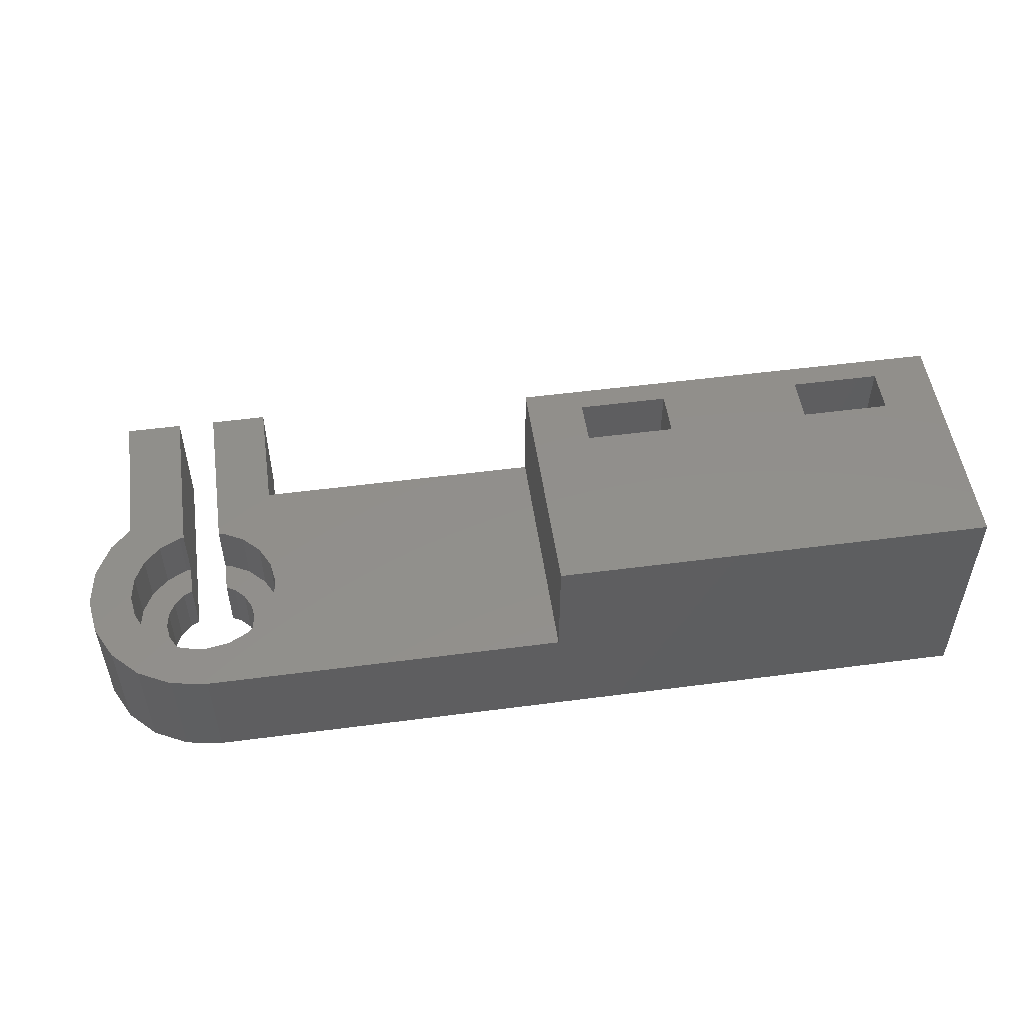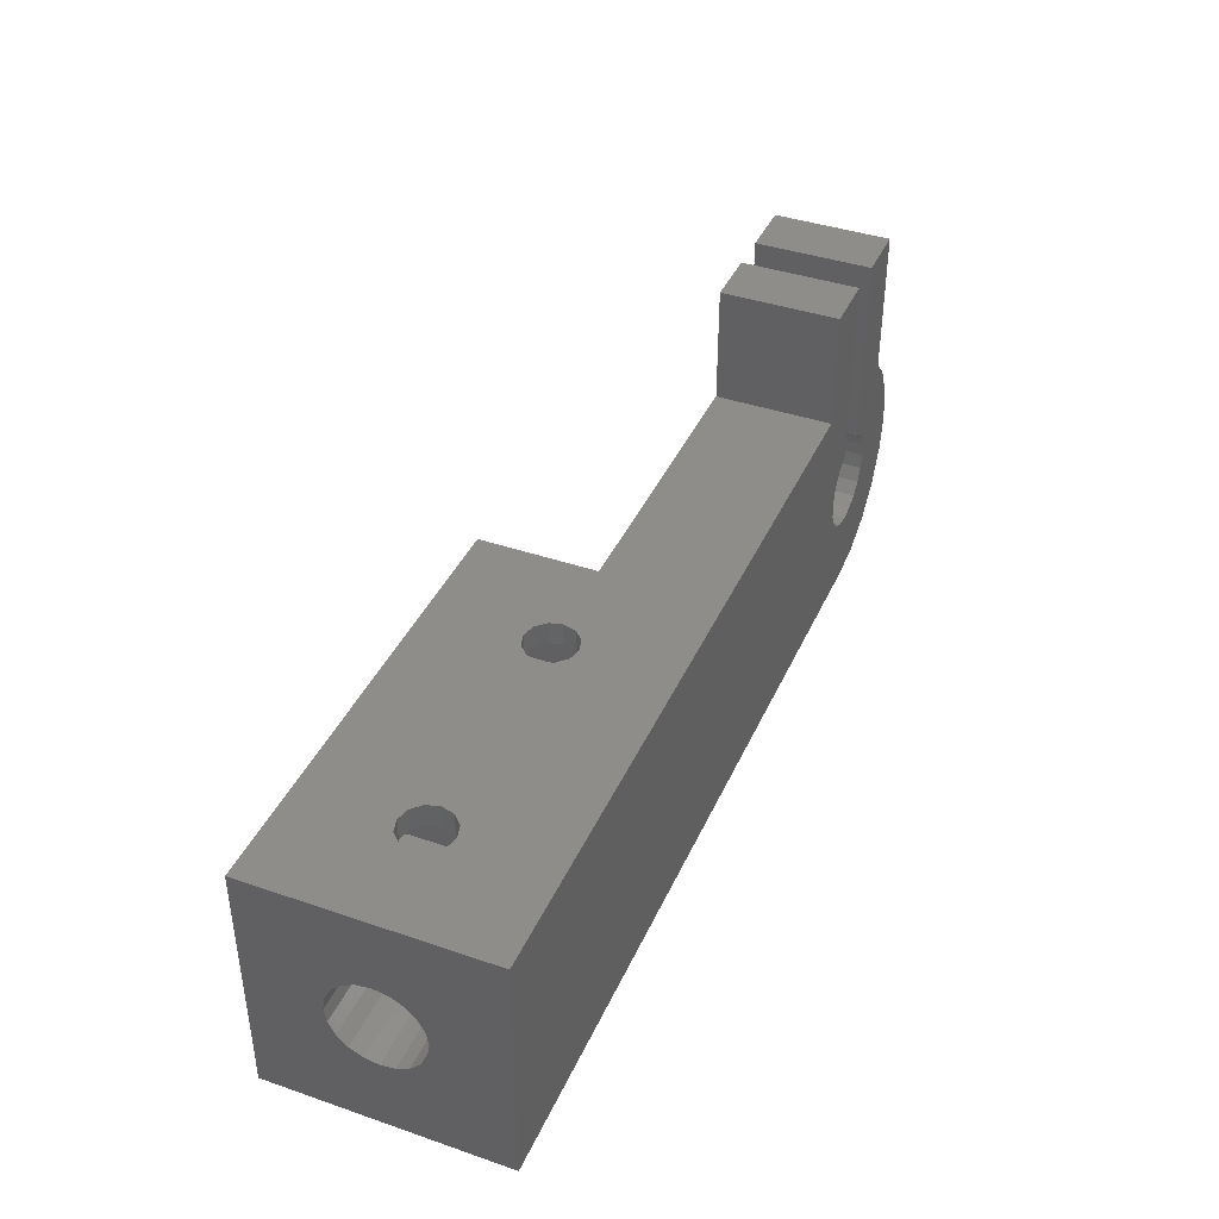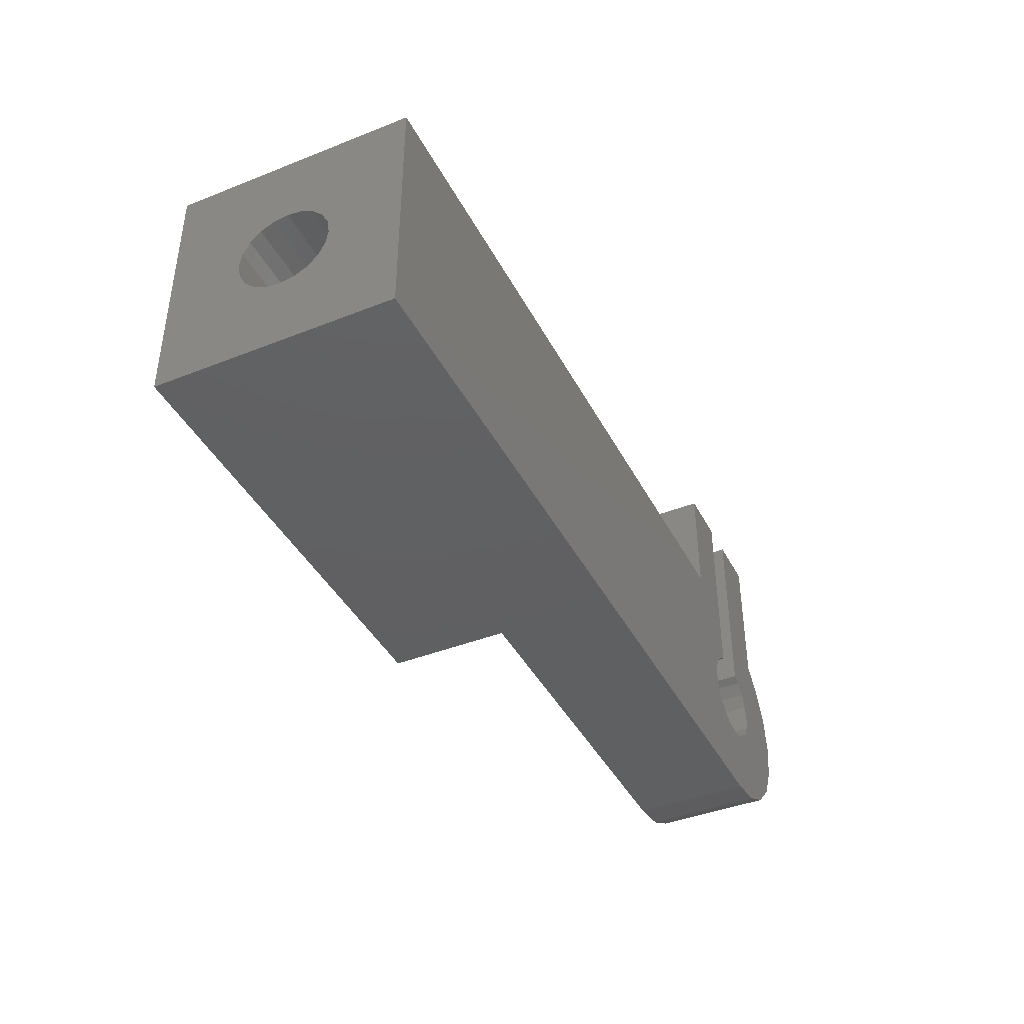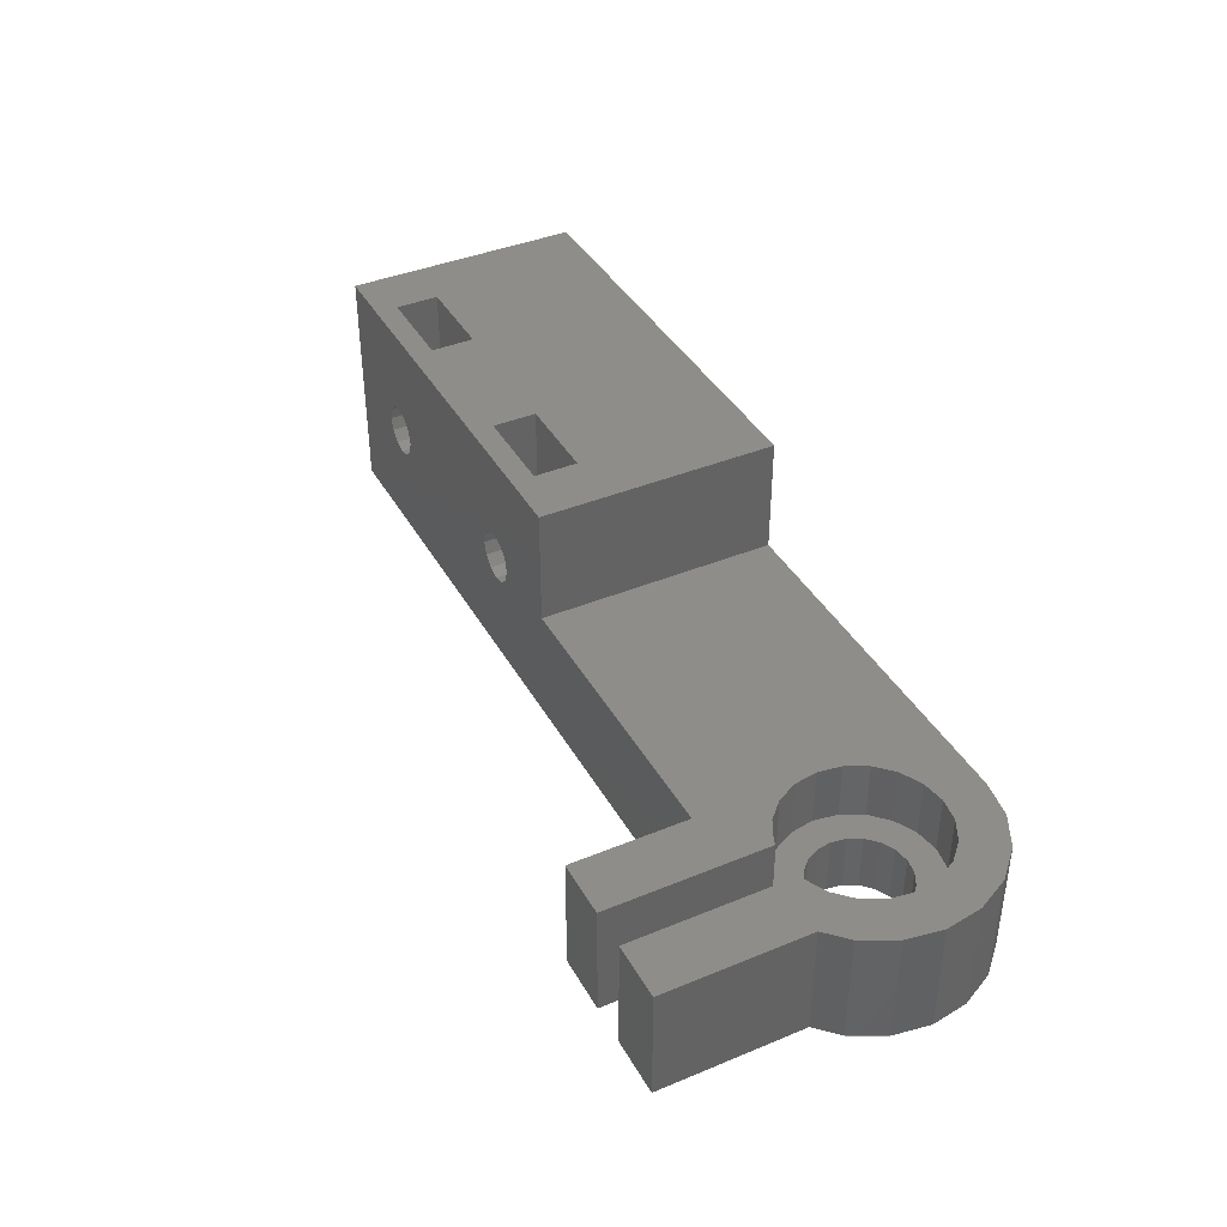
<metadata>
{"format":"stl","ext":"stl","renderer":"f3d","projection":"perspective","resolution":1024,"background":"white","views":[{"elev":51.6,"azim":-8.1,"up":"+Z"},{"elev":40.3,"azim":112.8,"up":"+Y"},{"elev":-41.3,"azim":115.7,"up":"+Y"},{"elev":40.0,"azim":-117.0,"up":"+Z"}]}
</metadata>
<code>
# stl→obj: 296 verts, 604 faces
v -5.25 -33.73 8
v -1.312 -34.96 8
v -1.312 -23.75 8
v -1.622 -35.01 8
v -3.086 -35.75 8
v -4.247 -36.91 8
v -5.25 -23.75 8
v -6.674 -35.15 8
v -4.993 -38.38 8
v -7.846 -37.45 8
v 4.993 -38.38 8
v 25 -31.75 8
v 5.25 -31.75 8
v 5.25 -40 8
v 4.993 -41.62 8
v 25 -48.25 8
v 4.247 -43.09 8
v 3.086 -44.25 8
v 0 -48.25 8
v 1.622 -44.99 8
v 0 -45.25 8
v -1.622 -44.99 8
v -2.549 -47.85 8
v -3.086 -44.25 8
v -4.849 -46.67 8
v -4.247 -43.09 8
v -6.674 -44.85 8
v -4.993 -41.62 8
v -7.846 -42.55 8
v -5.25 -40 8
v -8.25 -40 8
v 1.312 -23.75 8
v 5.25 -23.75 8
v 4.247 -36.91 8
v 3.086 -35.75 8
v 1.622 -35.01 8
v 1.312 -34.96 8
v 55 -31.75 16
v 55 -36.88 8
v 55 -31.75 0
v 55 -37.03 8.966
v 55 -37.47 9.837
v 55 -38.16 10.53
v 55 -39.03 10.97
v 55 -40 11.12
v 55 -48.25 16
v 55 -40.97 10.97
v 55 -42.97 8.966
v 55 -43.12 8
v 55 -42.53 9.837
v 55 -41.84 10.53
v 55 -37.03 7.034
v 55 -37.47 6.163
v 55 -38.16 5.472
v 55 -39.03 5.028
v 55 -40 4.875
v 55 -48.25 0
v 55 -40.97 5.028
v 55 -41.84 5.472
v 55 -42.97 7.034
v 55 -42.53 6.163
v 5.25 -31.75 0
v 3.091 -39 0
v 3.25 -40 0
v 3.091 -41 0
v 2.629 -41.91 0
v 0 -48.25 0
v 1.91 -42.63 0
v 1.004 -43.09 0
v 0 -43.25 0
v -1.004 -43.09 0
v -2.549 -47.85 0
v -1.91 -42.63 0
v -4.849 -46.67 0
v -2.629 -41.91 0
v -6.674 -44.85 0
v -3.091 -41 0
v 2.629 -38.09 0
v 1.91 -37.37 0
v 1.312 -37.07 0
v 1.312 -23.75 0
v 5.25 -23.75 0
v -5.25 -33.73 0
v -1.312 -37.07 0
v -1.91 -37.37 0
v -2.629 -38.09 0
v -6.674 -35.15 0
v -3.091 -39 0
v -7.846 -37.45 0
v -3.25 -40 0
v -7.846 -42.55 0
v -1.312 -23.75 0
v -5.25 -23.75 0
v -8.25 -40 0
v 25 -48.25 16
v 32.88 -31.75 9.516
v 25 -31.75 16
v 47.12 -31.75 9.516
v 32 -31.75 9.75
v 46.48 -31.75 8.875
v 33.52 -31.75 8.875
v 46.25 -31.75 8
v 33.75 -31.75 8
v 46.48 -31.75 7.125
v 33.52 -31.75 7.125
v 47.12 -31.75 6.484
v 32.88 -31.75 6.484
v 48 -31.75 6.25
v 48 -31.75 9.75
v 48.88 -31.75 9.516
v 49.52 -31.75 8.875
v 49.75 -31.75 8
v 32 -31.75 6.25
v 48.88 -31.75 6.484
v 49.52 -31.75 7.125
v 31.12 -31.75 9.516
v 30.48 -31.75 8.875
v 30.25 -31.75 8
v 30.48 -31.75 7.125
v 31.12 -31.75 6.484
v 51.05 -36.3 16
v 51.05 -33.3 16
v 44.95 -33.3 16
v 35.05 -33.3 16
v 44.95 -36.3 16
v 28.95 -33.3 16
v 28.95 -36.3 16
v 35.05 -36.3 16
v 45.04 -33.3 6.29
v 48 -36.3 4.58
v 48 -33.3 4.58
v 45.04 -36.3 6.29
v 45.04 -36.3 8
v 45.04 -33.3 8
v 46.48 -36.3 7.125
v 46.25 -36.3 8
v 47.12 -36.3 6.484
v 48 -36.3 6.25
v 48 -36.3 9.75
v 48.88 -36.3 9.516
v 49.52 -36.3 8.875
v 51.05 -36.3 8
v 50.96 -36.3 8
v 49.75 -36.3 8
v 49.52 -36.3 7.125
v 50.96 -36.3 6.29
v 48.88 -36.3 6.484
v 47.12 -36.3 9.516
v 46.48 -36.3 8.875
v 44.95 -36.3 8
v 49.52 -33.3 7.125
v 50.96 -33.3 8
v 49.75 -33.3 8
v 50.96 -33.3 6.29
v 48.88 -33.3 6.484
v 48 -33.3 6.25
v 48 -33.3 9.75
v 47.12 -33.3 9.516
v 46.48 -33.3 8.875
v 44.95 -33.3 8
v 46.25 -33.3 8
v 46.48 -33.3 7.125
v 47.12 -33.3 6.484
v 48.88 -33.3 9.516
v 49.52 -33.3 8.875
v 51.05 -33.3 8
v 47.12 -37.31 9.516
v 48 -37.43 9.75
v 47.12 -37.31 6.484
v 48 -37.43 6.25
v 46.25 -36.88 8
v 46.48 -37.01 8.875
v 46.58 -37.03 8.966
v 46.48 -37.01 7.125
v 49.75 -36.88 8
v 49.52 -37.01 8.875
v 46.58 -37.03 7.034
v 49.52 -37.01 7.125
v 48.88 -37.31 6.484
v 49.42 -37.03 8.966
v 48.88 -37.31 9.516
v 49.42 -37.03 7.034
v 29.04 -33.3 6.29
v 32 -36.3 4.58
v 32 -33.3 4.58
v 29.04 -36.3 6.29
v 29.04 -36.3 8
v 29.04 -33.3 8
v 30.48 -36.3 7.125
v 30.25 -36.3 8
v 31.12 -36.3 6.484
v 32 -36.3 6.25
v 32 -36.3 9.75
v 32.88 -36.3 9.516
v 33.52 -36.3 8.875
v 35.05 -36.3 8
v 34.96 -36.3 8
v 33.75 -36.3 8
v 33.52 -36.3 7.125
v 34.96 -36.3 6.29
v 32.88 -36.3 6.484
v 31.12 -36.3 9.516
v 30.48 -36.3 8.875
v 28.95 -36.3 8
v 33.52 -33.3 7.125
v 34.96 -33.3 8
v 33.75 -33.3 8
v 34.96 -33.3 6.29
v 32.88 -33.3 6.484
v 32 -33.3 6.25
v 32 -33.3 9.75
v 31.12 -33.3 9.516
v 30.48 -33.3 8.875
v 28.95 -33.3 8
v 30.25 -33.3 8
v 30.48 -33.3 7.125
v 31.12 -33.3 6.484
v 32.88 -33.3 9.516
v 33.52 -33.3 8.875
v 35.05 -33.3 8
v 31.12 -37.31 9.516
v 32 -37.43 9.75
v 31.12 -37.31 6.484
v 32 -37.43 6.25
v 30.25 -36.88 8
v 30.48 -37.01 8.875
v 30.58 -37.03 8.966
v 30.48 -37.01 7.125
v 33.75 -36.88 8
v 33.52 -37.01 8.875
v 30.58 -37.03 7.034
v 33.52 -37.01 7.125
v 32.88 -37.31 6.484
v 33.42 -37.03 8.966
v 32.88 -37.31 9.516
v 33.42 -37.03 7.034
v 5.25 -40 4
v 4.993 -38.38 4
v -4.993 -38.38 4
v -5.25 -40 4
v 1.312 -34.96 4
v 1.622 -35.01 4
v 0 -45.25 4
v -1.622 -44.99 4
v -1.622 -35.01 4
v -1.312 -37.07 4
v -1.312 -34.96 4
v -3.086 -35.75 4
v -1.91 -37.37 4
v -2.629 -38.09 4
v -4.247 -36.91 4
v -3.091 -39 4
v 3.25 -40 4
v 3.091 -39 4
v 4.247 -36.91 4
v 4.993 -41.62 4
v 3.091 -41 4
v 2.629 -38.09 4
v 3.086 -35.75 4
v 1.91 -37.37 4
v 1.312 -37.07 4
v 4.247 -43.09 4
v 2.629 -41.91 4
v 3.086 -44.25 4
v 1.91 -42.63 4
v 1.622 -44.99 4
v 1.004 -43.09 4
v 0 -43.25 4
v -1.004 -43.09 4
v -1.91 -42.63 4
v -3.086 -44.25 4
v -2.629 -41.91 4
v -4.247 -43.09 4
v -3.091 -41 4
v -4.993 -41.62 4
v -3.25 -40 4
v 27 -39.03 5.028
v 27 -40 4.875
v 27 -40 11.12
v 27 -39.03 10.97
v 27 -42.97 8.966
v 27 -43.12 8
v 27 -41.84 10.53
v 27 -40.97 10.97
v 27 -38.16 5.472
v 27 -37.47 6.163
v 27 -37.03 7.034
v 27 -37.47 9.837
v 27 -37.03 8.966
v 27 -38.16 10.53
v 27 -36.88 8
v 27 -40.97 5.028
v 27 -41.84 5.472
v 27 -42.53 9.837
v 27 -42.53 6.163
v 27 -42.97 7.034
f 1 2 3
f 2 1 4
f 4 1 5
f 5 1 6
f 1 3 7
f 8 6 1
f 6 8 9
f 10 9 8
f 11 12 13
f 14 12 11
f 15 16 14
f 17 16 15
f 18 16 17
f 19 18 20
f 19 20 21
f 18 19 16
f 22 19 21
f 22 23 19
f 24 23 22
f 25 24 26
f 24 25 23
f 27 26 28
f 29 28 30
f 9 10 30
f 26 27 25
f 31 30 10
f 28 29 27
f 30 31 29
f 32 13 33
f 12 14 16
f 13 34 11
f 13 35 34
f 13 36 35
f 37 13 32
f 13 37 36
f 38 39 40
f 38 41 39
f 38 42 41
f 38 43 42
f 38 44 43
f 38 45 44
f 46 45 38
f 45 46 47
f 48 46 49
f 50 46 48
f 51 46 50
f 47 46 51
f 52 40 39
f 53 40 52
f 54 40 53
f 55 40 54
f 56 40 55
f 57 56 58
f 57 58 59
f 57 49 46
f 49 57 60
f 56 57 40
f 61 57 59
f 60 57 61
f 57 62 40
f 63 62 64
f 57 64 62
f 57 65 64
f 57 66 65
f 67 66 57
f 66 67 68
f 68 67 69
f 67 70 69
f 67 71 70
f 72 71 67
f 71 72 73
f 74 73 72
f 73 74 75
f 76 75 74
f 75 76 77
f 78 62 63
f 79 62 78
f 80 62 79
f 81 62 80
f 62 81 82
f 83 84 85
f 83 85 86
f 87 86 88
f 89 88 90
f 91 77 76
f 84 83 92
f 92 83 93
f 77 91 90
f 94 90 91
f 88 89 87
f 86 87 83
f 90 94 89
f 19 67 16
f 16 46 95
f 57 16 67
f 16 57 46
f 96 97 98
f 97 96 99
f 100 96 98
f 100 101 96
f 102 101 100
f 102 103 101
f 104 103 102
f 104 105 103
f 106 105 104
f 106 107 105
f 40 106 108
f 106 40 107
f 98 38 109
f 38 110 109
f 38 111 110
f 38 112 111
f 40 112 38
f 107 40 113
f 114 40 108
f 115 40 114
f 112 40 115
f 38 98 97
f 116 97 99
f 117 97 116
f 12 117 118
f 117 12 97
f 119 12 118
f 120 12 119
f 12 120 62
f 62 120 113
f 62 113 40
f 12 62 13
f 16 97 12
f 97 16 95
f 121 38 122
f 38 123 122
f 123 124 125
f 38 124 123
f 97 124 38
f 126 97 127
f 124 97 126
f 38 121 46
f 125 46 121
f 128 125 124
f 125 128 46
f 95 128 127
f 128 95 46
f 95 127 97
f 94 10 89
f 10 94 31
f 72 19 23
f 19 72 67
f 91 31 94
f 31 91 29
f 83 8 1
f 8 83 87
f 89 8 87
f 8 89 10
f 76 25 27
f 25 76 74
f 76 29 91
f 29 76 27
f 74 23 25
f 23 74 72
f 83 7 93
f 7 83 1
f 13 82 33
f 82 13 62
f 82 32 33
f 32 82 81
f 92 7 3
f 7 92 93
f 129 130 131
f 130 129 132
f 133 129 134
f 129 133 132
f 135 133 136
f 132 135 137
f 135 132 133
f 130 137 138
f 137 130 132
f 121 139 125
f 121 140 139
f 121 141 140
f 142 141 121
f 143 141 142
f 143 144 141
f 143 145 144
f 146 145 143
f 145 146 147
f 130 147 146
f 147 130 138
f 148 125 139
f 149 125 148
f 133 149 136
f 150 149 133
f 149 150 125
f 151 152 153
f 154 151 155
f 151 154 152
f 131 155 156
f 155 131 154
f 123 157 122
f 123 158 157
f 123 159 158
f 160 159 123
f 134 159 160
f 134 161 159
f 134 162 161
f 129 162 134
f 162 129 163
f 131 163 129
f 163 131 156
f 164 122 157
f 165 122 164
f 152 165 153
f 166 165 152
f 165 166 122
f 146 152 154
f 152 146 143
f 131 146 154
f 146 131 130
f 152 142 166
f 142 152 143
f 160 133 134
f 133 160 150
f 125 160 123
f 160 125 150
f 142 122 166
f 122 142 121
f 158 109 157
f 109 158 98
f 167 139 168
f 139 167 148
f 106 156 108
f 156 106 163
f 169 138 137
f 138 169 170
f 159 102 100
f 102 159 161
f 149 171 136
f 171 149 172
f 159 98 158
f 98 159 100
f 173 148 167
f 149 173 172
f 173 149 148
f 161 104 102
f 104 161 162
f 171 135 136
f 135 171 174
f 175 141 144
f 141 175 176
f 153 111 112
f 111 153 165
f 162 106 104
f 106 162 163
f 177 135 174
f 135 177 137
f 137 177 169
f 145 175 144
f 175 145 178
f 151 112 115
f 112 151 153
f 108 155 114
f 155 108 156
f 138 179 147
f 179 138 170
f 164 111 165
f 111 164 110
f 180 141 176
f 140 180 181
f 180 140 141
f 139 181 168
f 181 139 140
f 157 110 164
f 110 157 109
f 114 151 115
f 151 114 155
f 145 182 178
f 147 182 145
f 182 147 179
f 183 184 185
f 184 183 186
f 187 183 188
f 183 187 186
f 189 187 190
f 186 189 191
f 189 186 187
f 184 191 192
f 191 184 186
f 128 193 127
f 128 194 193
f 128 195 194
f 196 195 128
f 197 195 196
f 197 198 195
f 197 199 198
f 200 199 197
f 199 200 201
f 184 201 200
f 201 184 192
f 202 127 193
f 203 127 202
f 187 203 190
f 204 203 187
f 203 204 127
f 205 206 207
f 208 205 209
f 205 208 206
f 185 209 210
f 209 185 208
f 126 211 124
f 126 212 211
f 126 213 212
f 214 213 126
f 188 213 214
f 188 215 213
f 188 216 215
f 183 216 188
f 216 183 217
f 185 217 183
f 217 185 210
f 218 124 211
f 219 124 218
f 206 219 207
f 220 219 206
f 219 220 124
f 200 206 208
f 206 200 197
f 185 200 208
f 200 185 184
f 206 196 220
f 196 206 197
f 214 187 188
f 187 214 204
f 127 214 126
f 214 127 204
f 196 124 220
f 124 196 128
f 212 99 211
f 99 212 116
f 221 193 222
f 193 221 202
f 120 210 113
f 210 120 217
f 223 192 191
f 192 223 224
f 213 118 117
f 118 213 215
f 203 225 190
f 225 203 226
f 213 116 212
f 116 213 117
f 227 202 221
f 203 227 226
f 227 203 202
f 215 119 118
f 119 215 216
f 225 189 190
f 189 225 228
f 229 195 198
f 195 229 230
f 207 101 103
f 101 207 219
f 216 120 119
f 120 216 217
f 231 189 228
f 189 231 191
f 191 231 223
f 199 229 198
f 229 199 232
f 205 103 105
f 103 205 207
f 113 209 107
f 209 113 210
f 192 233 201
f 233 192 224
f 218 101 219
f 101 218 96
f 234 195 230
f 194 234 235
f 234 194 195
f 193 235 222
f 235 193 194
f 211 96 218
f 96 211 99
f 107 205 105
f 205 107 209
f 199 236 232
f 201 236 199
f 236 201 233
f 237 11 238
f 11 237 14
f 30 239 9
f 239 30 240
f 241 36 37
f 36 241 242
f 243 22 21
f 22 243 244
f 245 246 247
f 248 246 245
f 246 248 249
f 249 248 250
f 251 250 248
f 250 251 252
f 239 252 251
f 253 237 238
f 254 238 255
f 237 253 256
f 257 256 253
f 238 254 253
f 258 255 259
f 255 258 254
f 259 260 258
f 261 259 242
f 261 242 241
f 259 261 260
f 256 257 262
f 263 262 257
f 262 263 264
f 265 264 263
f 265 266 264
f 267 266 265
f 268 266 267
f 268 243 266
f 269 243 268
f 269 244 243
f 270 244 269
f 271 270 272
f 270 271 244
f 273 272 274
f 275 274 276
f 252 239 276
f 272 273 271
f 240 276 239
f 274 275 273
f 276 240 275
f 259 34 35
f 34 259 255
f 238 34 255
f 34 238 11
f 242 35 36
f 35 242 259
f 248 4 5
f 4 248 245
f 251 5 6
f 5 251 248
f 245 2 4
f 2 245 247
f 262 15 256
f 15 262 17
f 271 26 24
f 26 271 273
f 28 240 30
f 240 28 275
f 9 251 6
f 251 9 239
f 256 14 237
f 14 256 15
f 266 21 20
f 21 266 243
f 262 18 17
f 18 262 264
f 244 24 22
f 24 244 271
f 26 275 28
f 275 26 273
f 264 20 18
f 20 264 266
f 64 254 63
f 254 64 253
f 276 88 252
f 88 276 90
f 70 269 268
f 269 70 71
f 79 258 260
f 258 79 78
f 63 258 78
f 258 63 254
f 80 260 261
f 260 80 79
f 85 246 249
f 246 85 84
f 86 249 250
f 249 86 85
f 66 257 65
f 257 66 263
f 73 272 270
f 272 73 75
f 274 90 276
f 90 274 77
f 252 86 250
f 86 252 88
f 65 253 64
f 253 65 257
f 69 268 267
f 268 69 70
f 66 265 263
f 265 66 68
f 71 270 269
f 270 71 73
f 272 77 274
f 77 272 75
f 68 267 265
f 267 68 69
f 277 56 55
f 56 277 278
f 279 44 45
f 44 279 280
f 49 281 48
f 281 49 282
f 283 47 51
f 47 283 284
f 285 55 54
f 55 285 277
f 286 231 287
f 231 286 223
f 224 286 170
f 223 286 224
f 233 177 236
f 233 169 177
f 224 169 233
f 169 224 170
f 53 182 179
f 53 179 170
f 182 53 52
f 53 170 286
f 235 168 222
f 235 167 168
f 234 167 235
f 167 234 173
f 288 222 42
f 288 221 222
f 227 288 289
f 288 227 221
f 168 42 222
f 181 42 168
f 180 42 181
f 42 180 41
f 288 43 290
f 43 288 42
f 289 226 227
f 225 289 291
f 289 225 226
f 176 41 180
f 175 41 176
f 41 175 39
f 230 173 234
f 230 172 173
f 229 172 230
f 172 229 171
f 289 287 291
f 288 287 289
f 288 286 287
f 290 286 288
f 290 285 286
f 280 285 290
f 280 277 285
f 279 277 280
f 279 278 277
f 284 278 279
f 284 292 278
f 283 292 284
f 283 293 292
f 294 293 283
f 294 295 293
f 281 295 294
f 281 296 295
f 296 281 282
f 292 59 58
f 59 292 293
f 50 283 51
f 283 50 294
f 284 45 47
f 45 284 279
f 285 53 286
f 53 285 54
f 287 225 291
f 225 287 228
f 228 287 231
f 52 175 178
f 52 178 182
f 175 52 39
f 229 174 171
f 232 174 229
f 236 174 232
f 174 236 177
f 280 43 44
f 43 280 290
f 278 58 56
f 58 278 292
f 60 282 49
f 282 60 296
f 59 295 61
f 295 59 293
f 48 294 50
f 294 48 281
f 61 296 60
f 296 61 295
f 247 3 2
f 3 247 92
f 84 247 246
f 247 84 92
f 81 241 32
f 80 241 81
f 241 80 261
f 32 241 37

</code>
